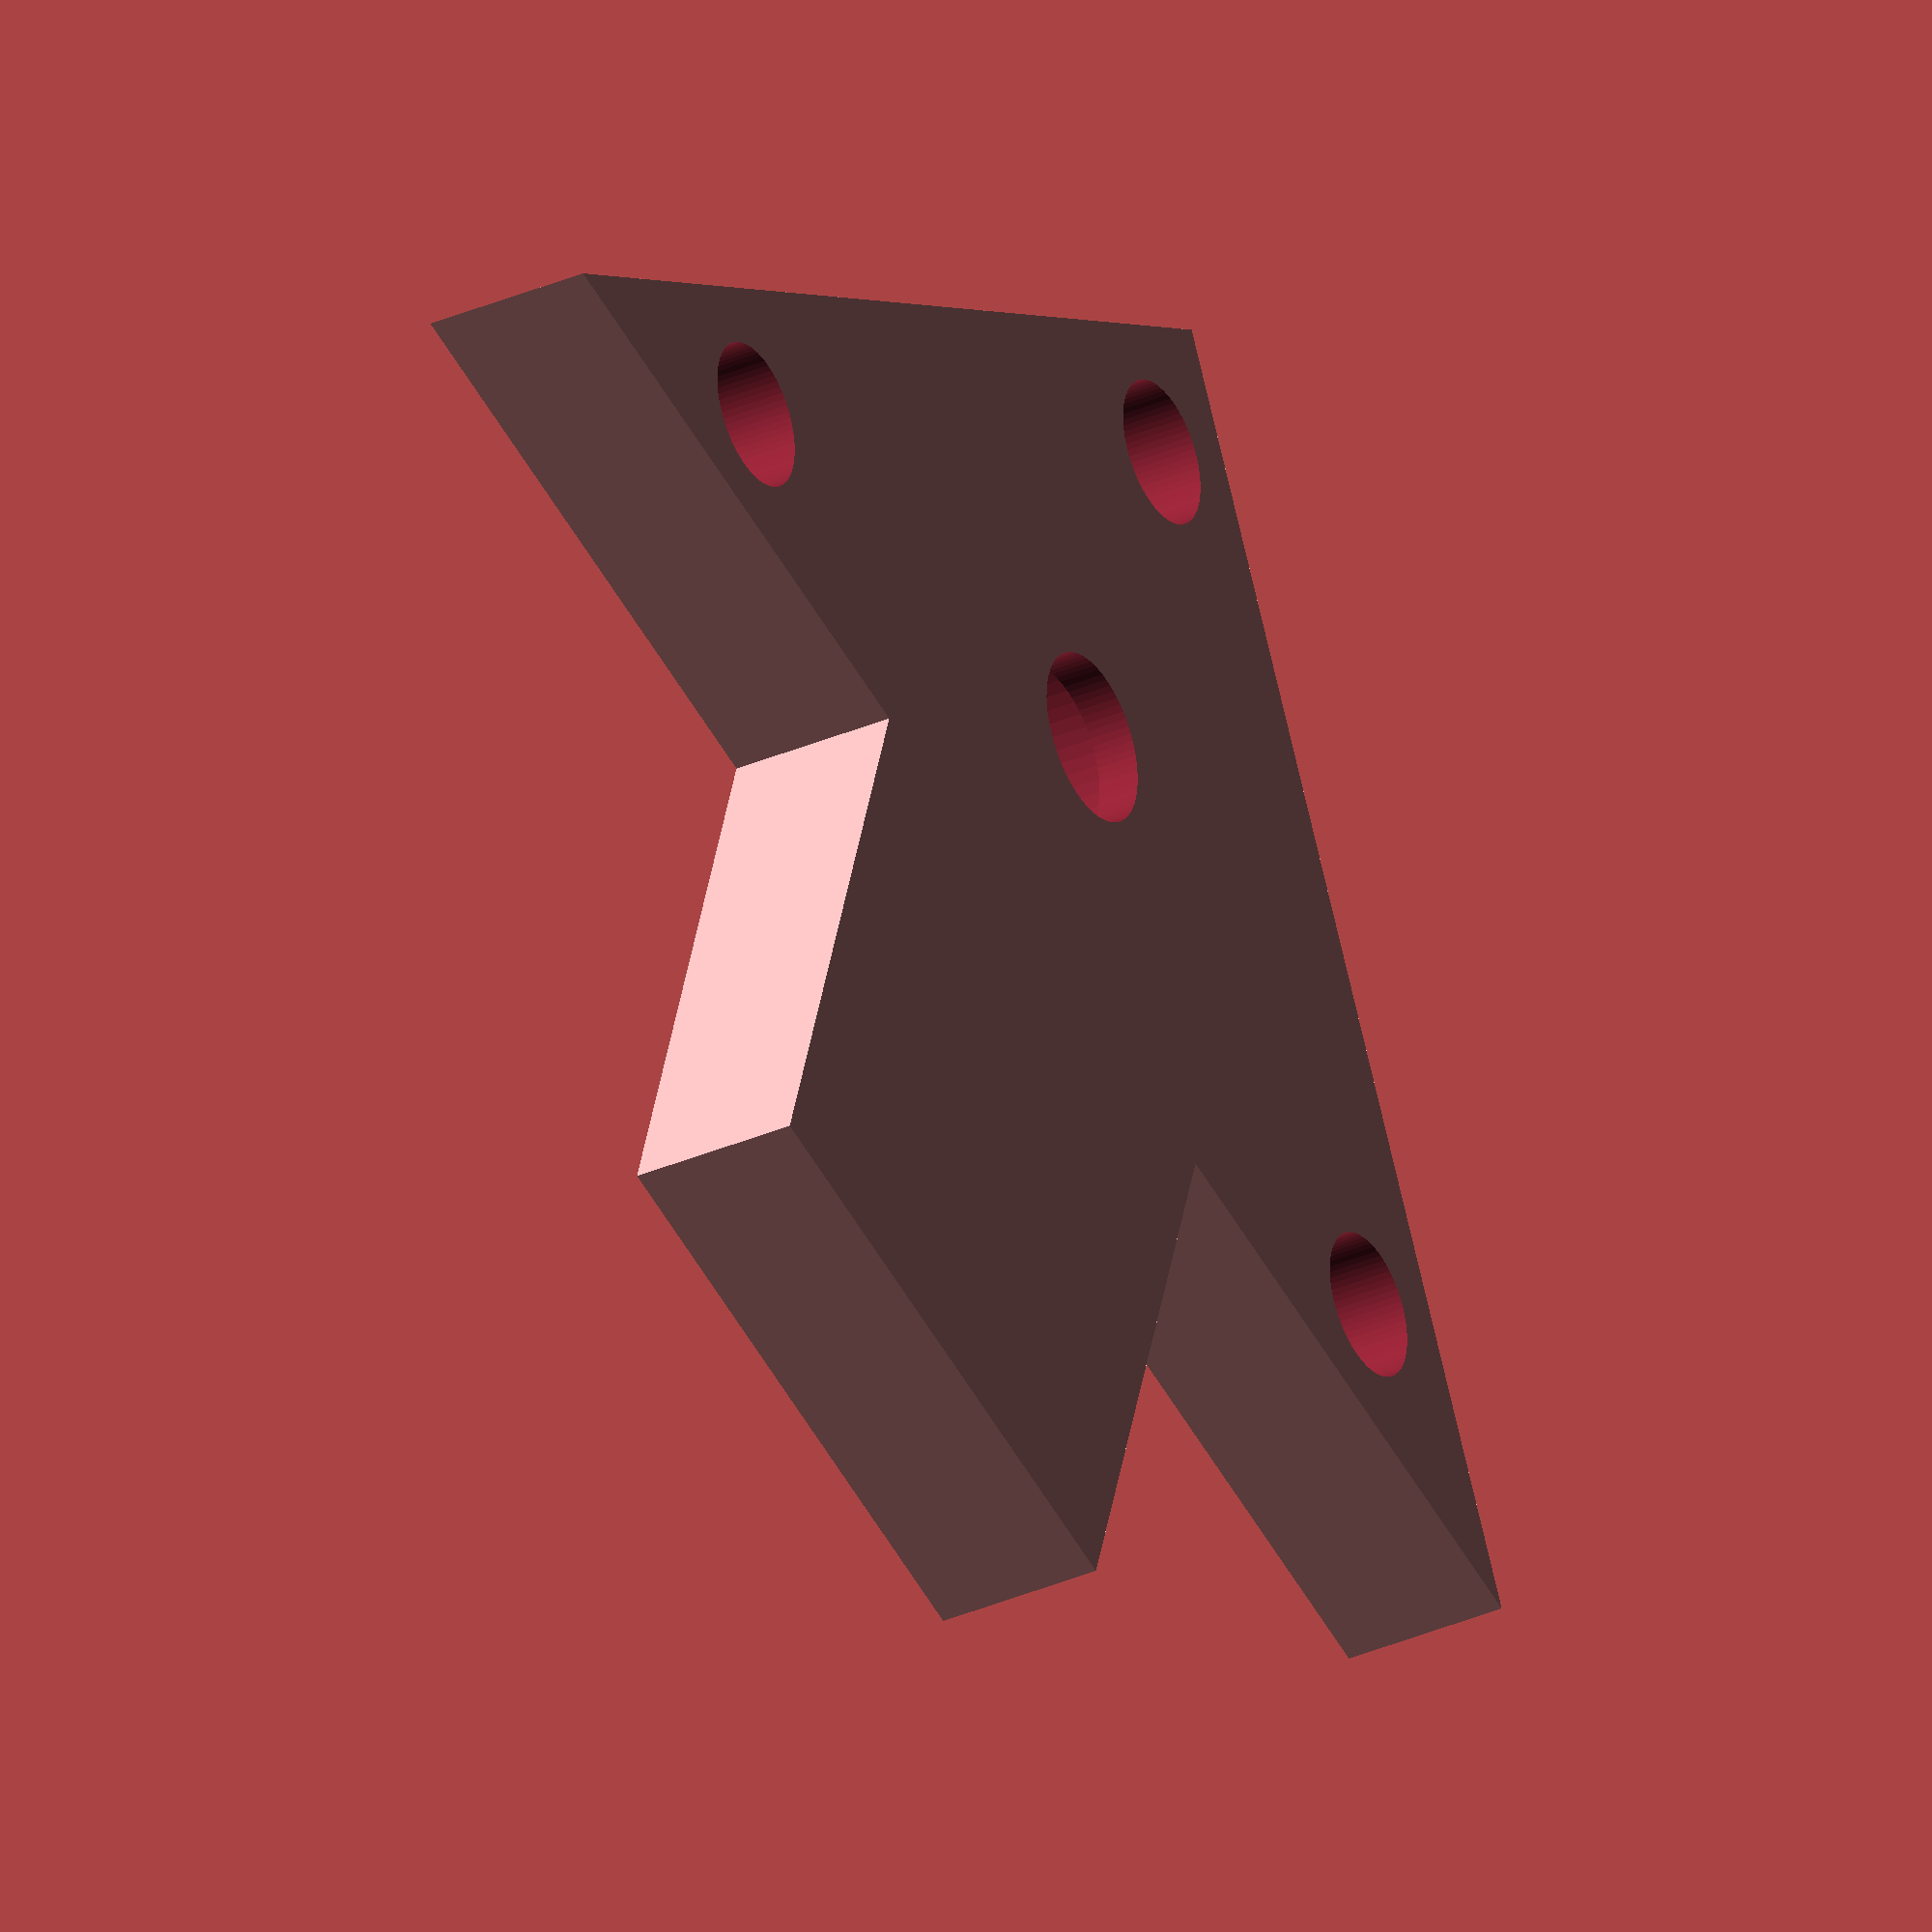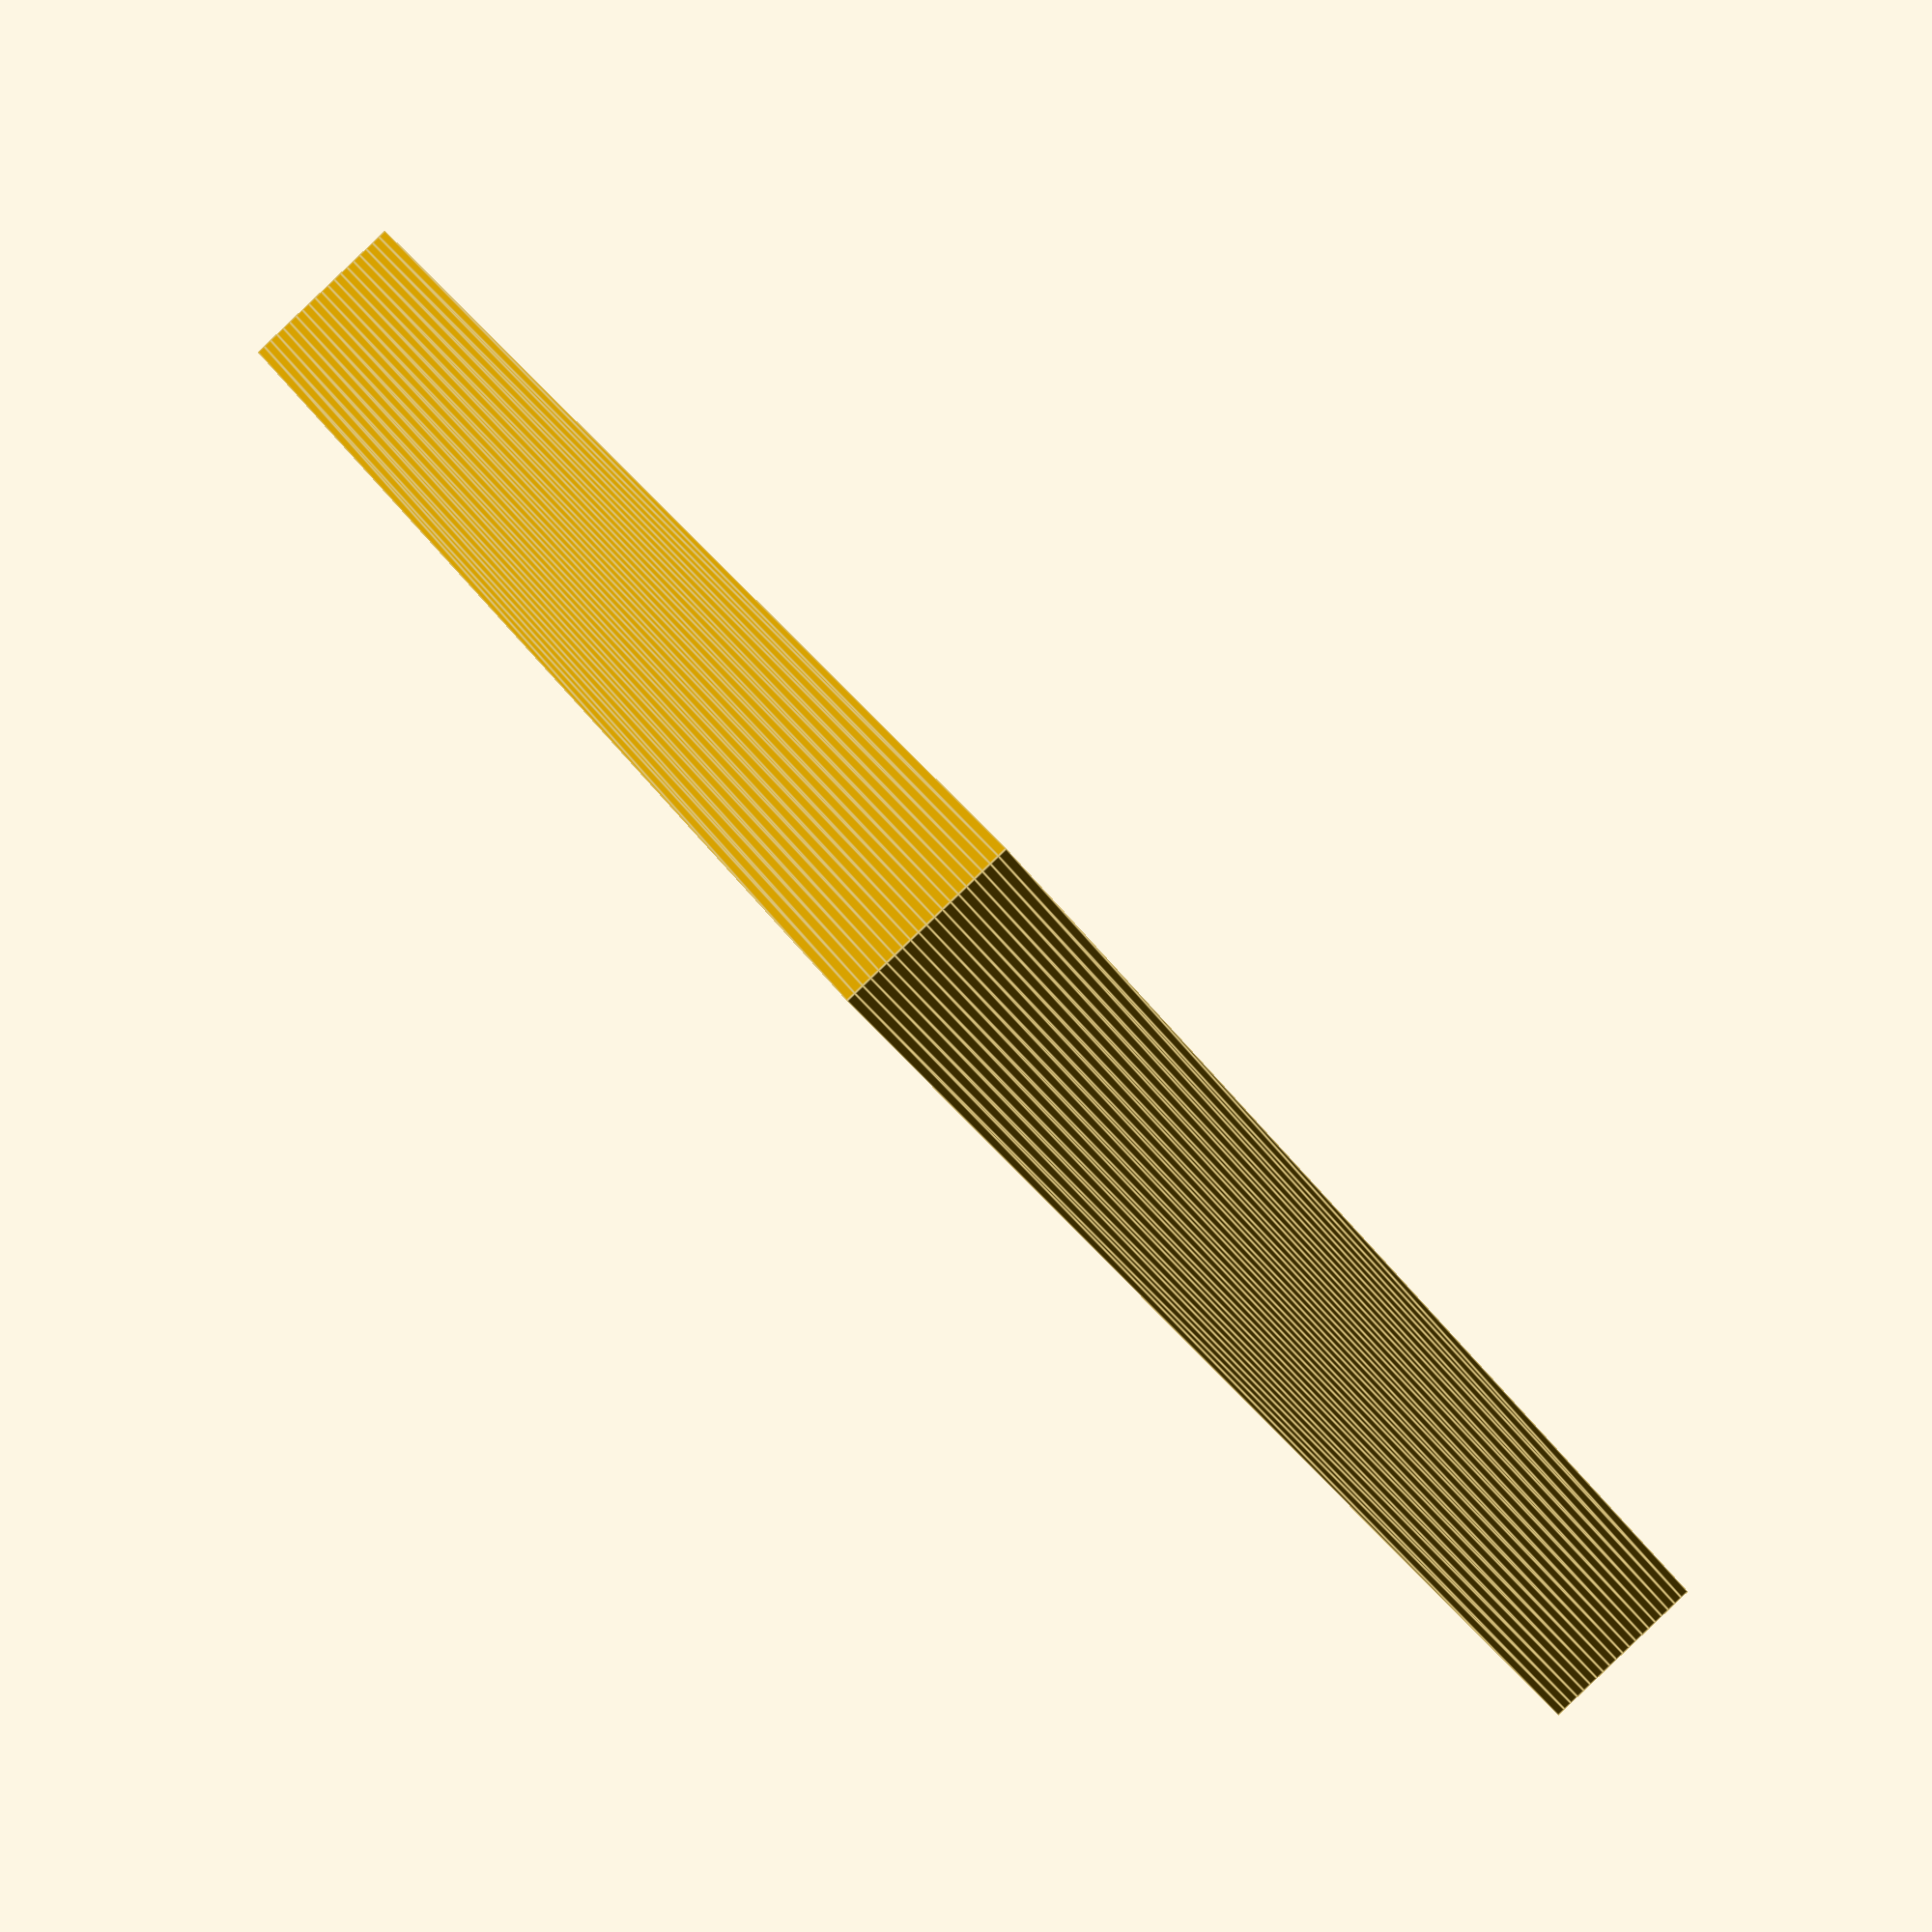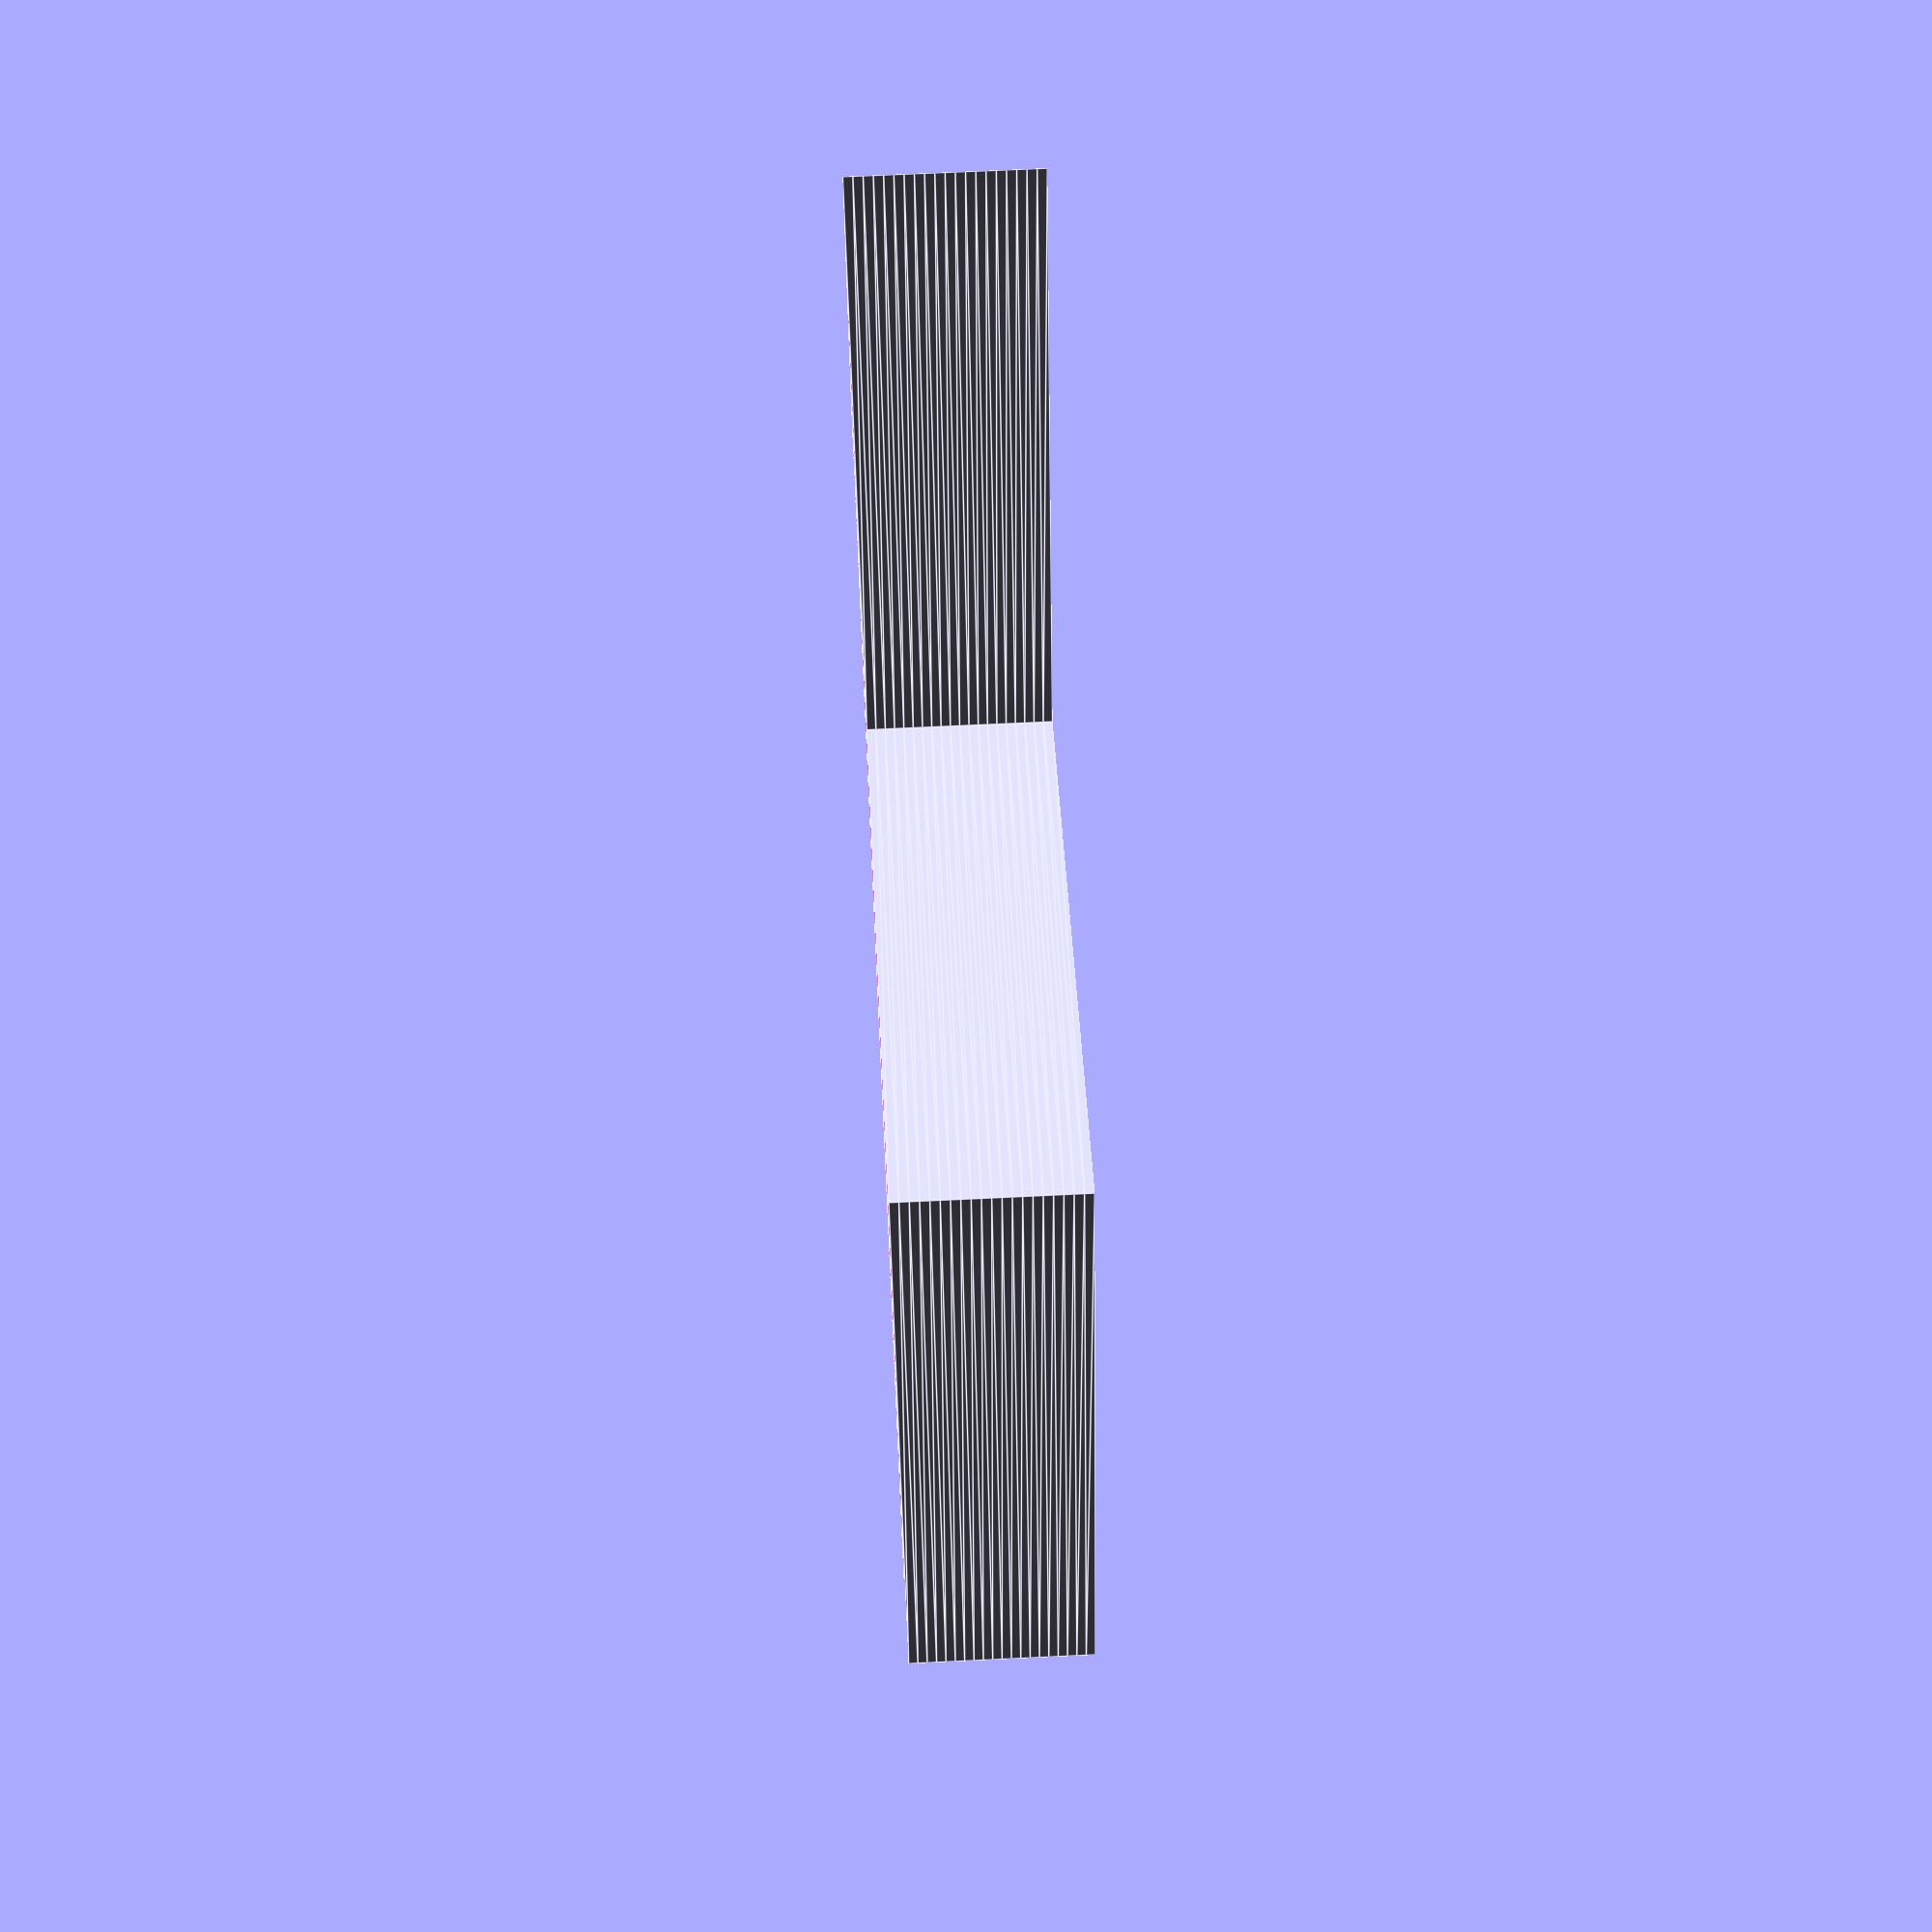
<openscad>
$fa=5; $fs=0.1;

module servo_mount(){

difference(){
    
    linear_extrude(height = 4, center = true, convexity = 10, twist = 0, slices = 20, scale = 1.0) polygon(points=[[0,0],[30,0],[20,10],[30,20],[20,30],[10,20],[0,30]], paths=[[0,1,2,3,4,5,6]]);
    
    
    
    union()
    {
        // mounting holes
        translate([3, 3, 0]) cylinder(h=4.01, r=1.7, center=true);
        translate([23, 3, 0]) cylinder(h=4.01, r=1.7, center=true);
        translate([3, 23, 0]) cylinder(h=4.01, r=1.7, center=true);
        
        //servo hole
        translate([10,10,0.5]) cylinder(h=3.01, r=3.5, center=true);
        translate([10,10,0]) cylinder(h=4.01, r=2, center=true);
        
        translate([10,10,0.75])
            rotate([0, 0, 45])
                hull()
                {
                    translate([0, 0, 0]) cylinder(h=2.51, r=3.5, center=true);
                    translate([17, 0, 0]) cylinder(h=2.51, r=2.2, center=true);
                }
        
        

    }
    
    
}
}

servo_mount();


</openscad>
<views>
elev=213.4 azim=297.0 roll=59.2 proj=o view=solid
elev=90.0 azim=317.8 roll=313.7 proj=p view=edges
elev=113.7 azim=201.8 roll=92.8 proj=p view=edges
</views>
